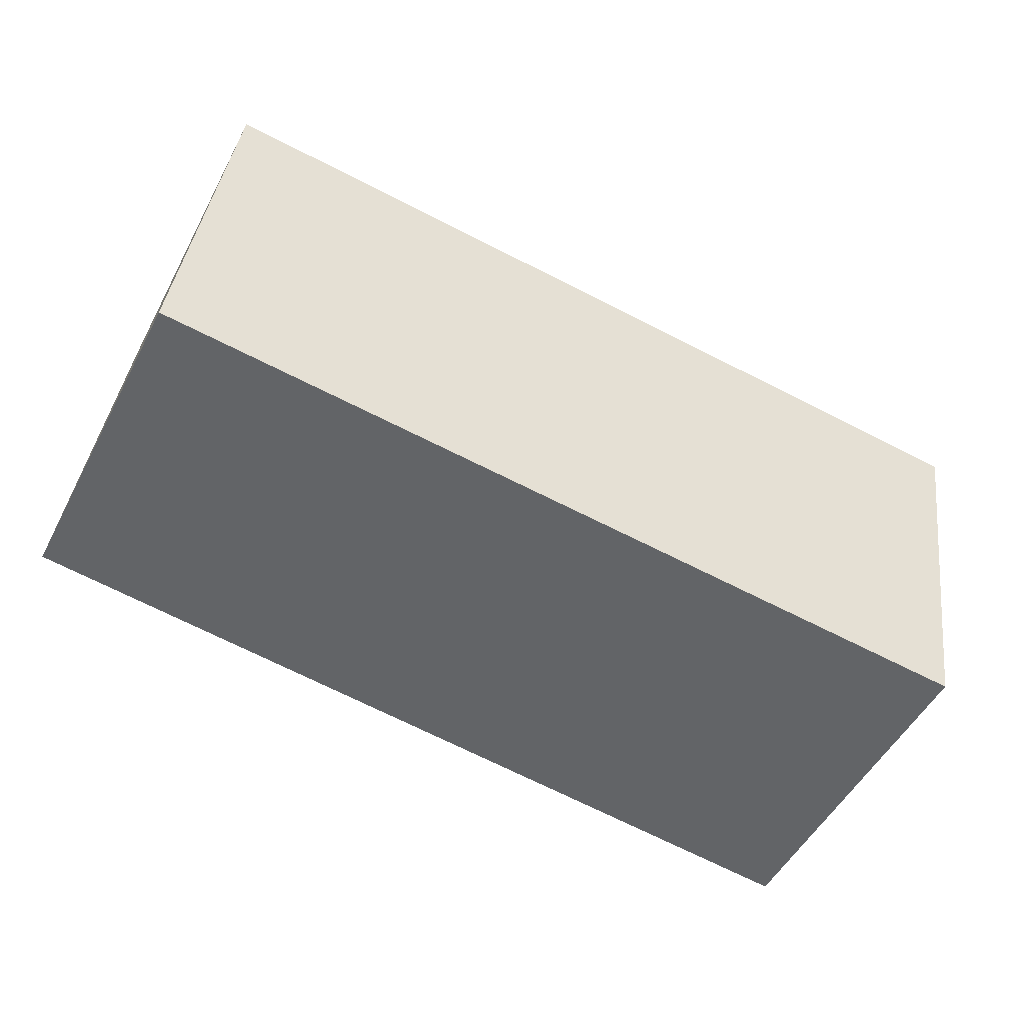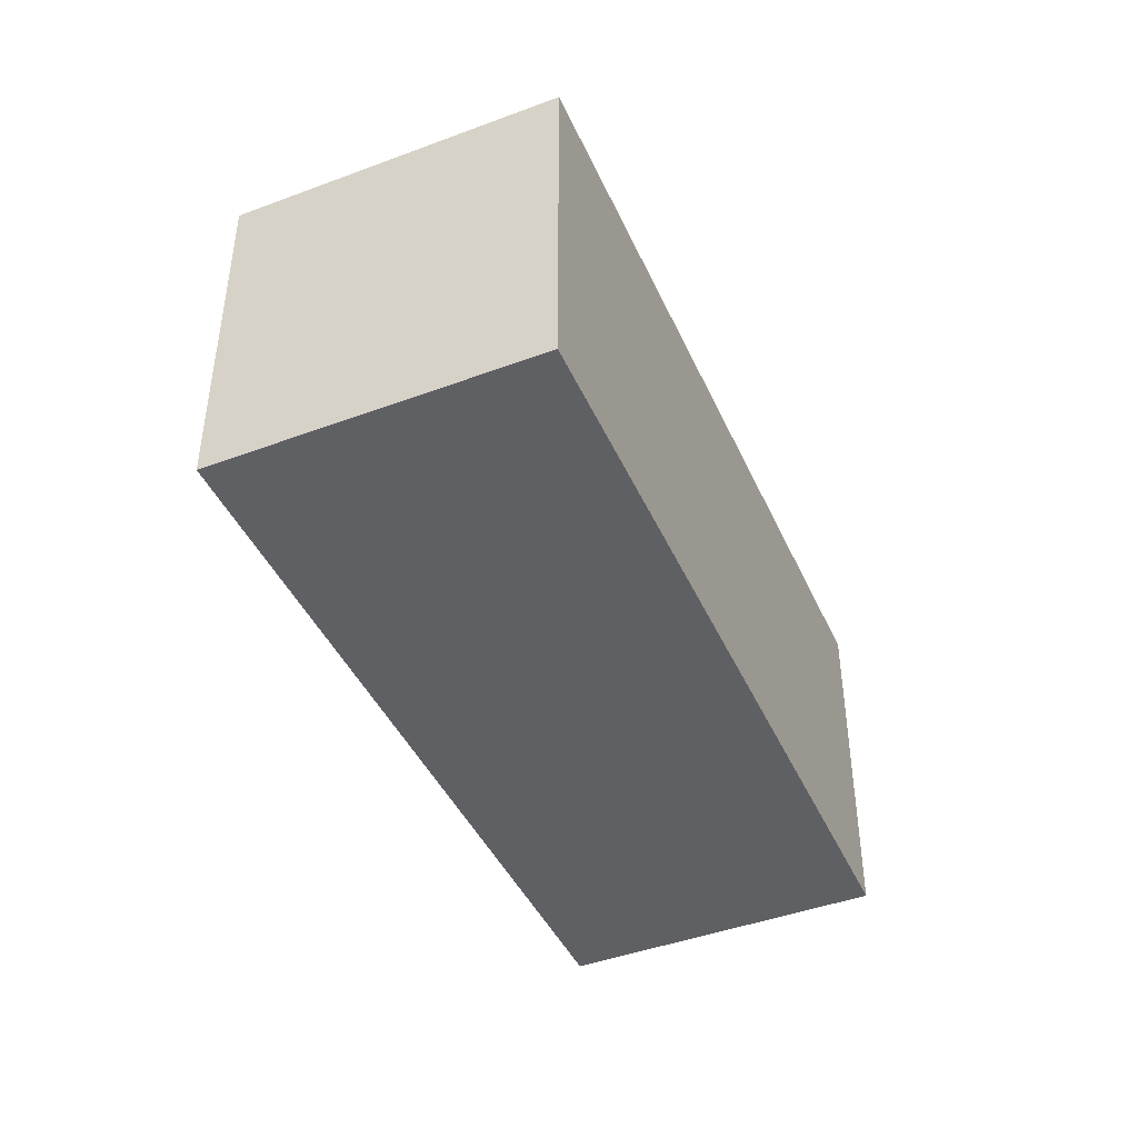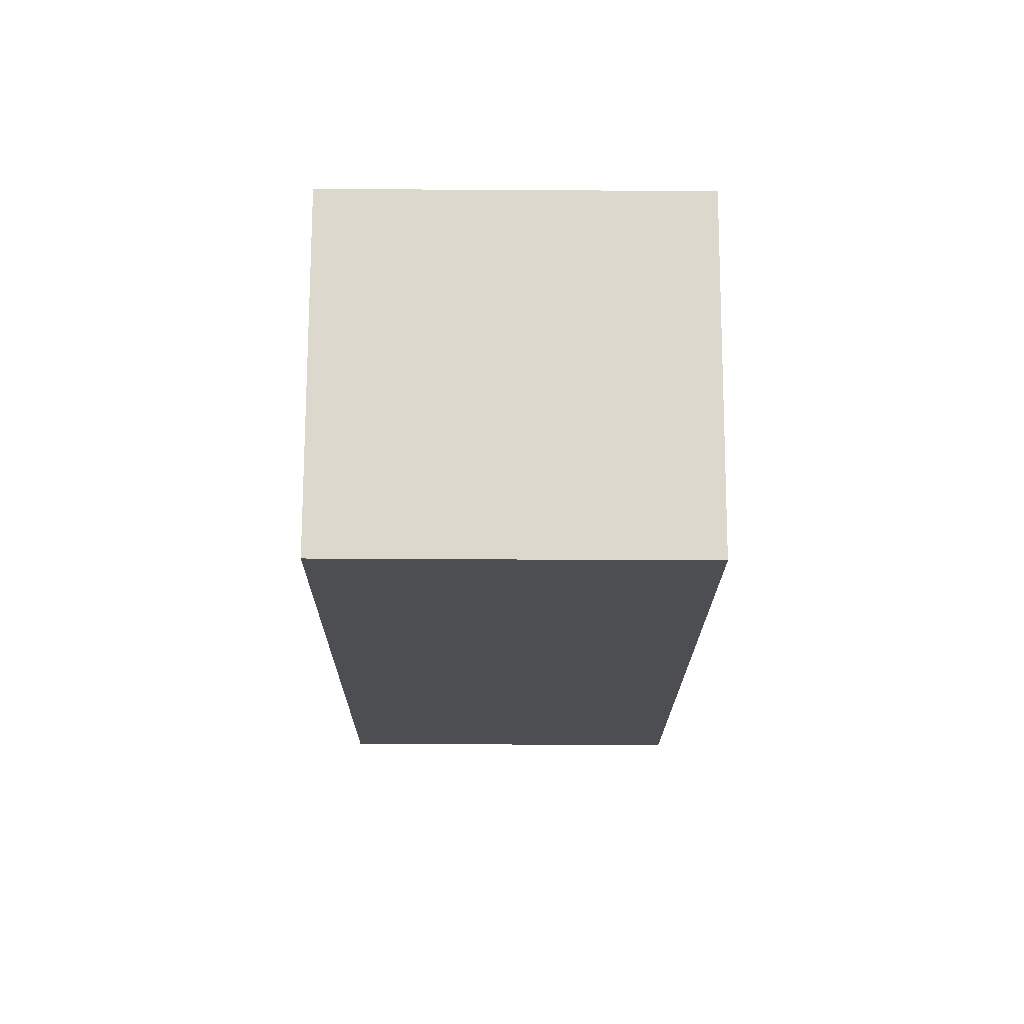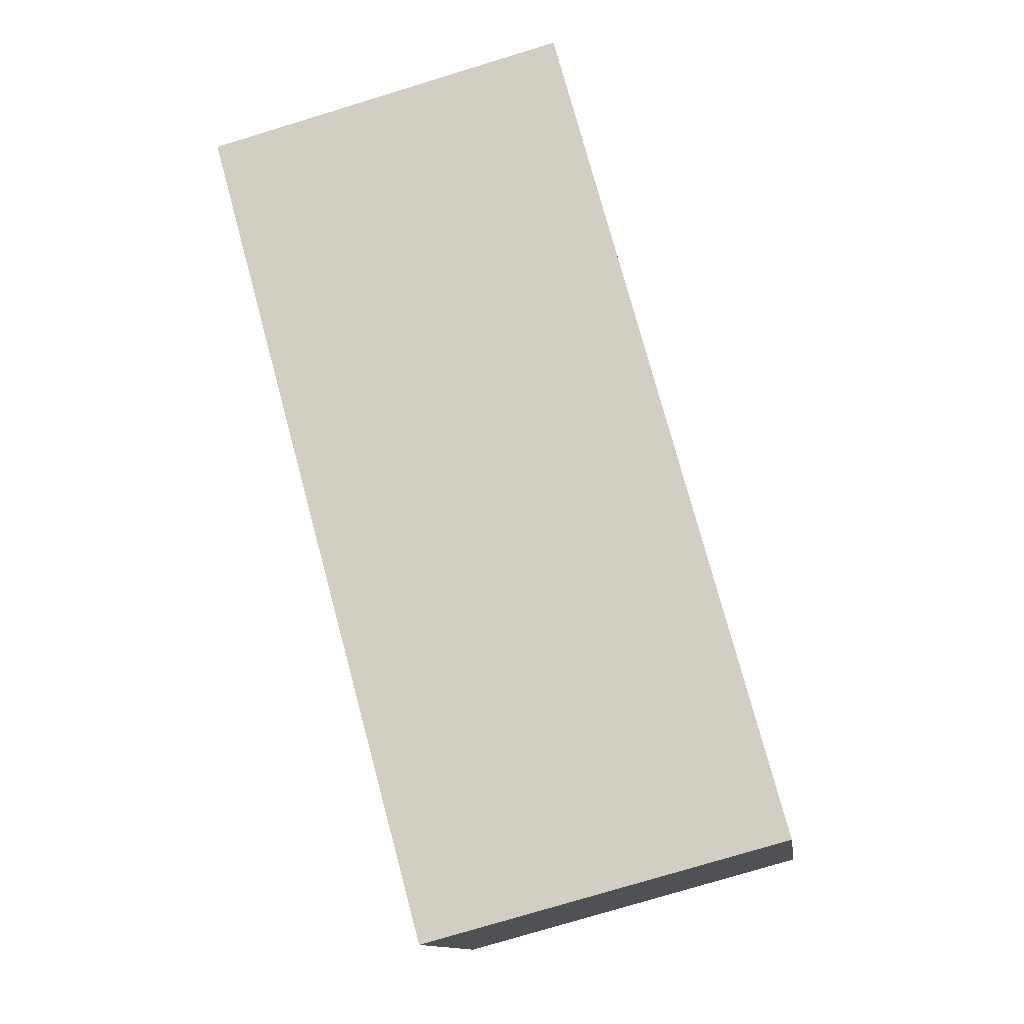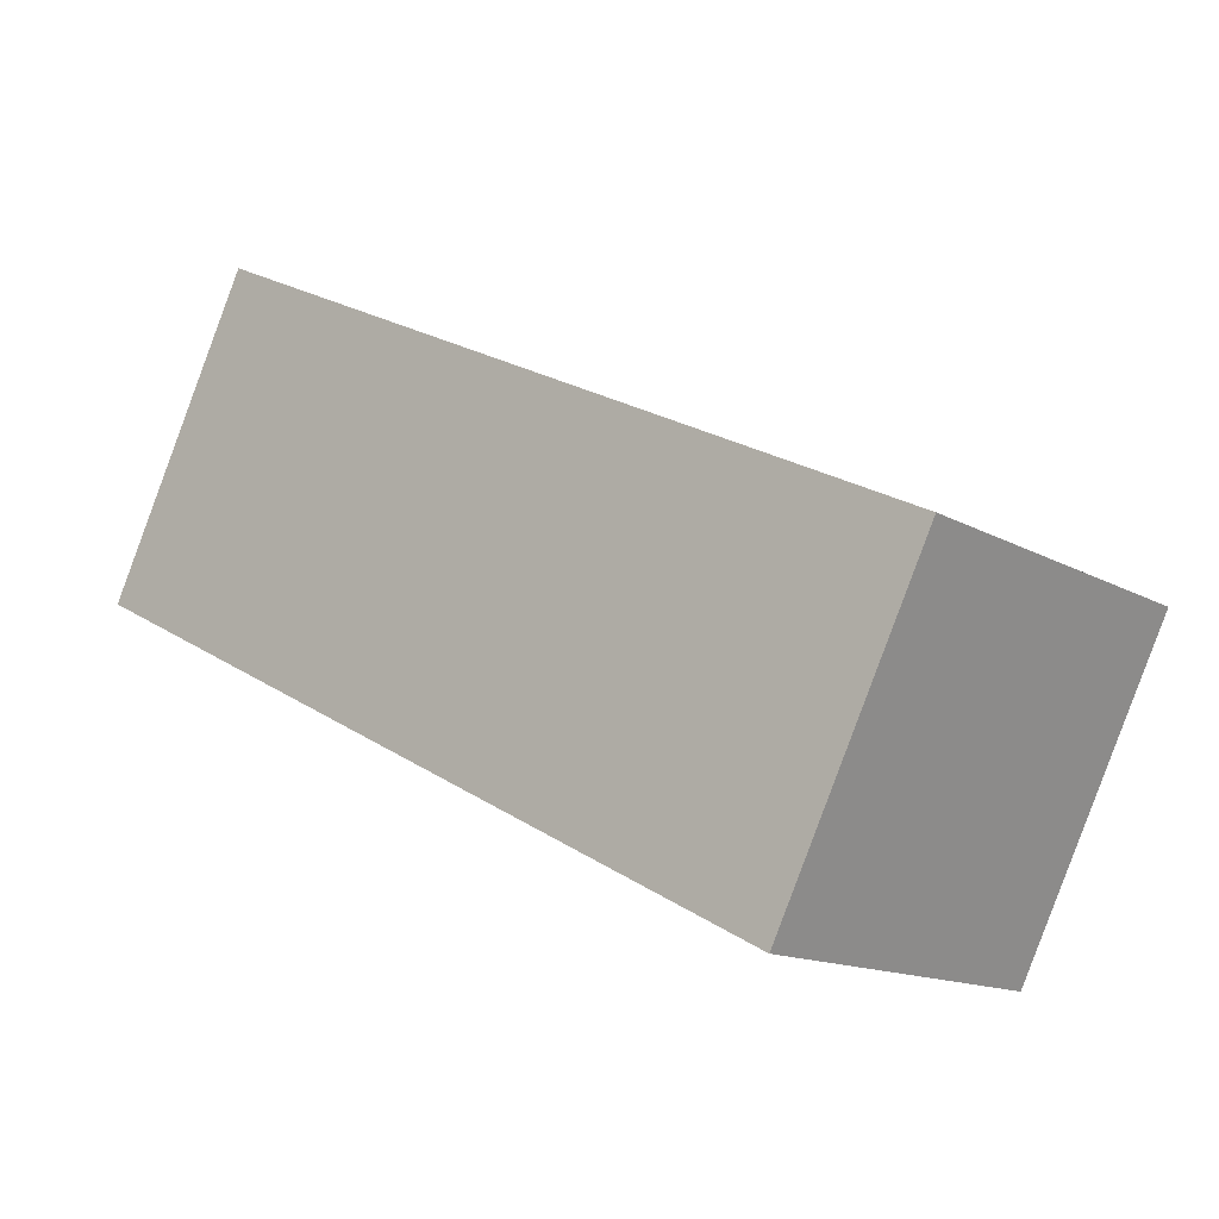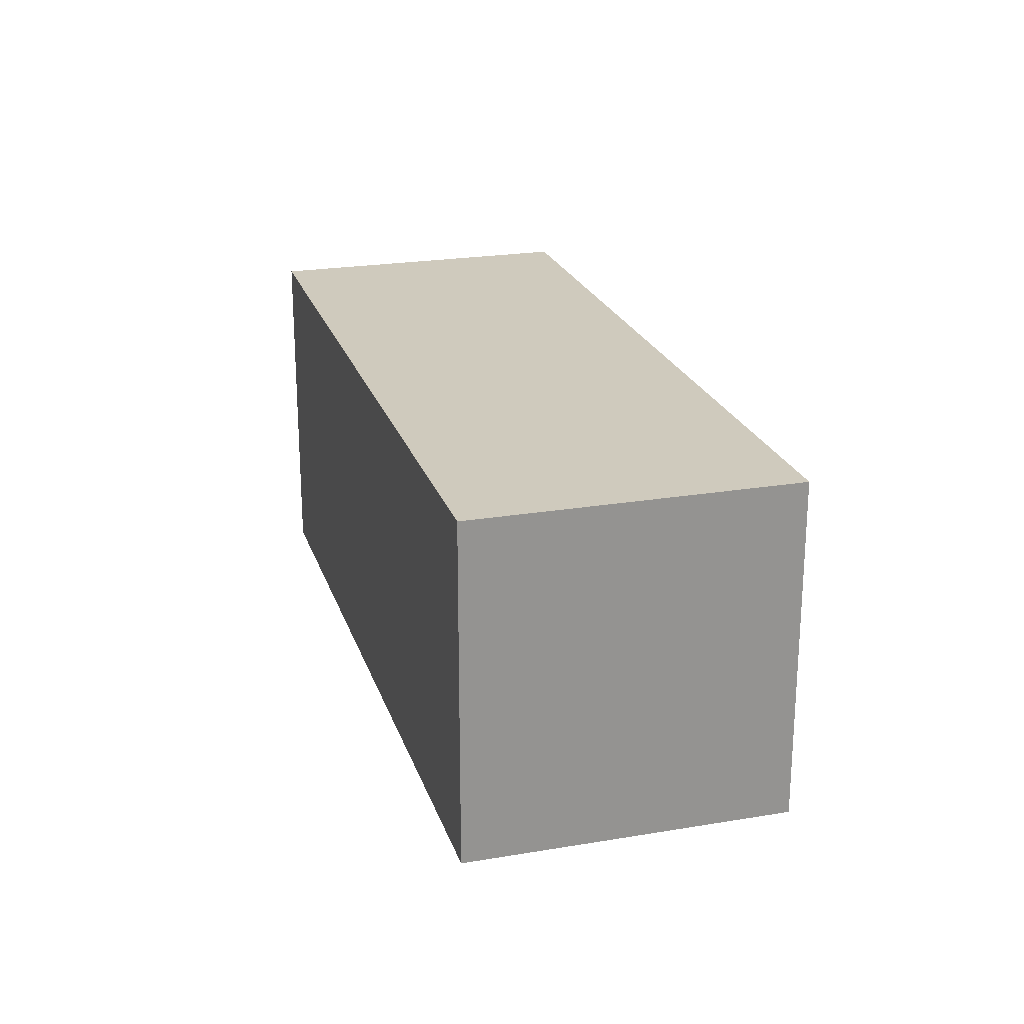
<metadata>
{"format":"obj","ext":"obj","renderer":"f3d","projection":"perspective","resolution":1024,"background":"white","views":[{"elev":38.0,"azim":7.1,"up":"+Z"},{"elev":-43.8,"azim":140.2,"up":"+Y"},{"elev":-43.9,"azim":89.6,"up":"+Z"},{"elev":-76.6,"azim":-73.1,"up":"+Z"},{"elev":-14.0,"azim":38.9,"up":"+Z"},{"elev":23.0,"azim":100.5,"up":"+Y"}]}
</metadata>
<code>
v  0 2.05 1.255e-16
v  5.095 2.05 -0.416
v  4.225 2.05 -2.159
v  0.849 2.05 1.702
v  5.095 2.547e-17 -0.416
v  4.225 1.322e-16 -2.159
v  0 0 0
v  0.849 -1.042e-16 1.702
g defaultobject
f 1 2 3
f 2 1 4
f 5 3 2
f 3 5 6
f 6 1 3
f 1 6 7
f 7 4 1
f 4 7 8
f 8 2 4
f 2 8 5
f 8 6 5
f 6 8 7

</code>
